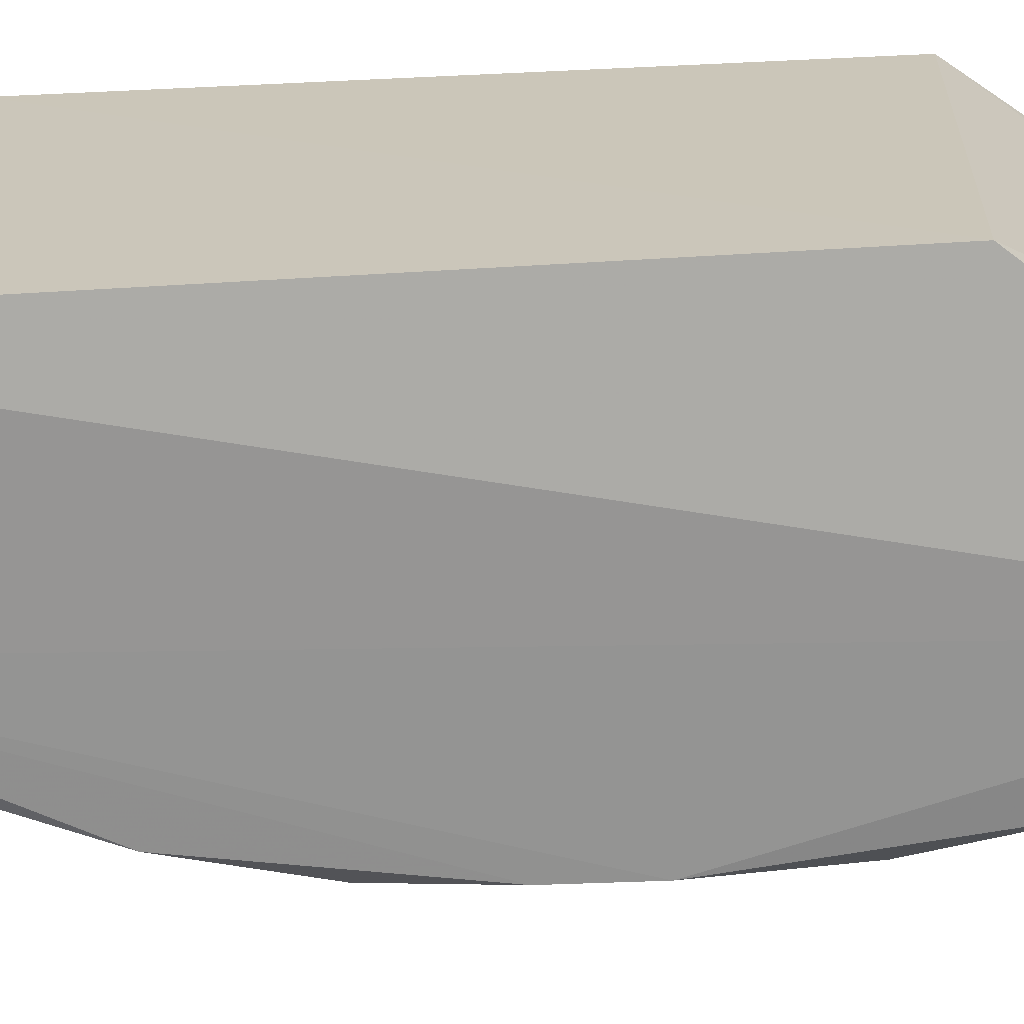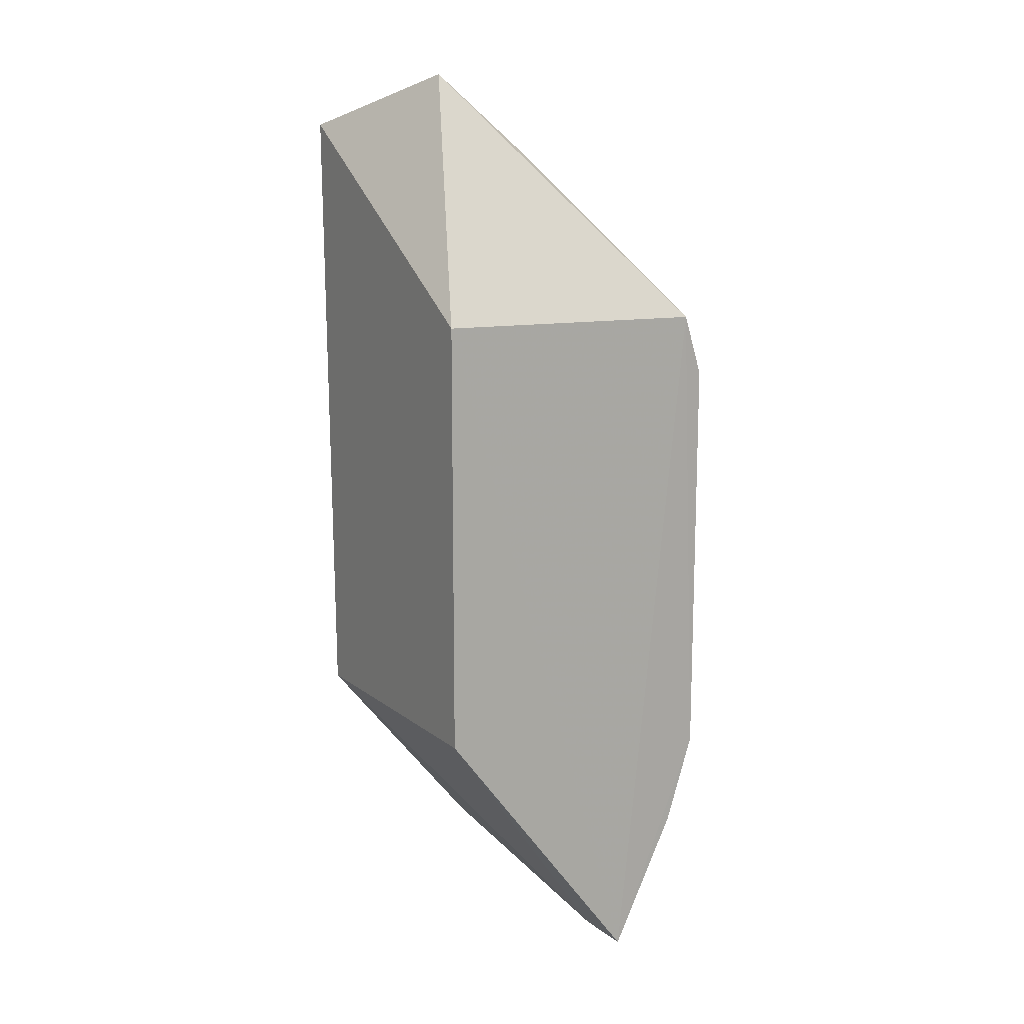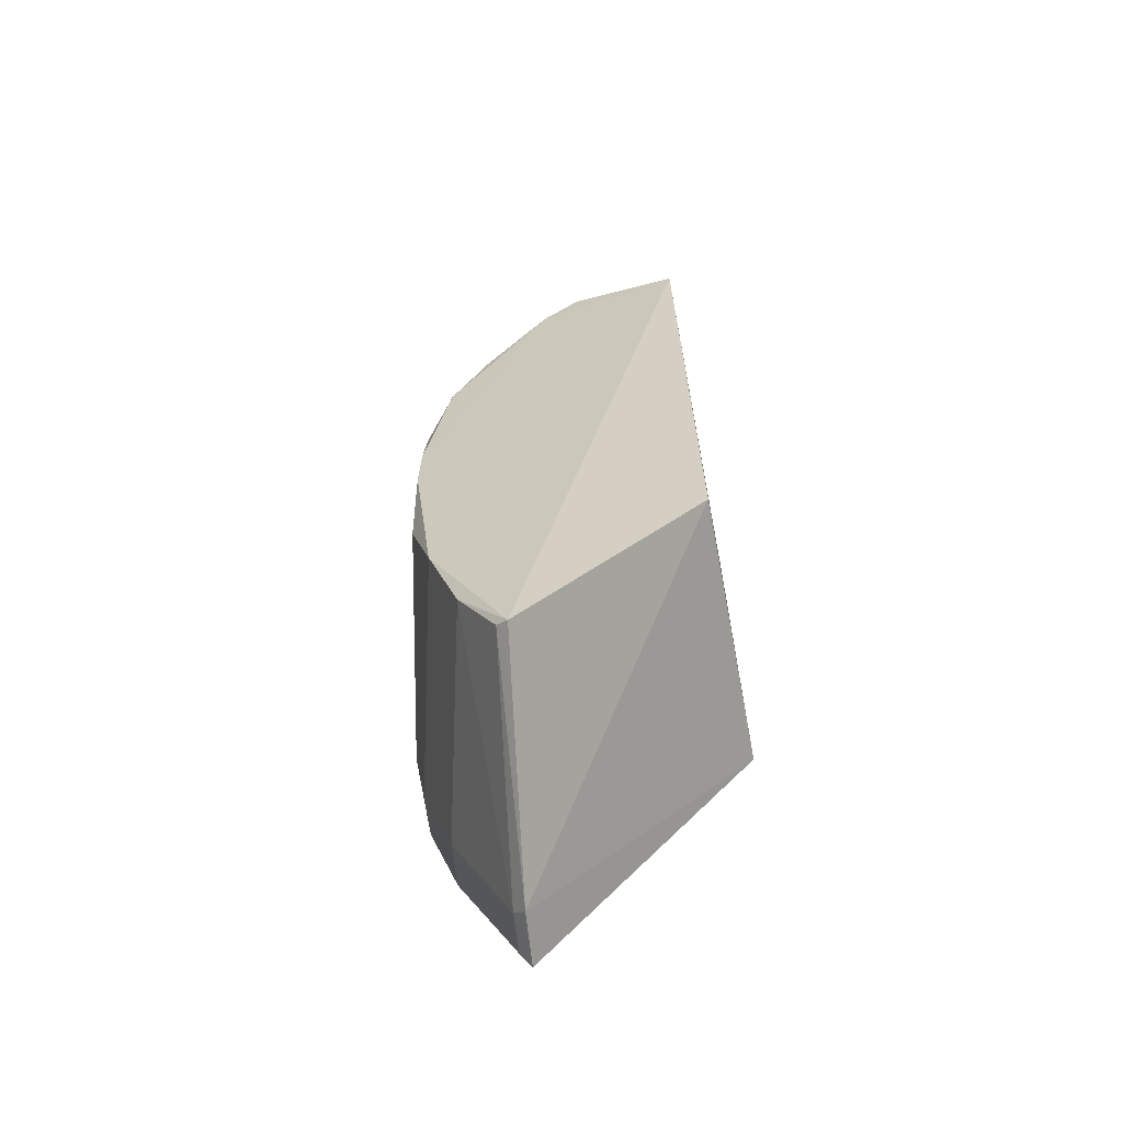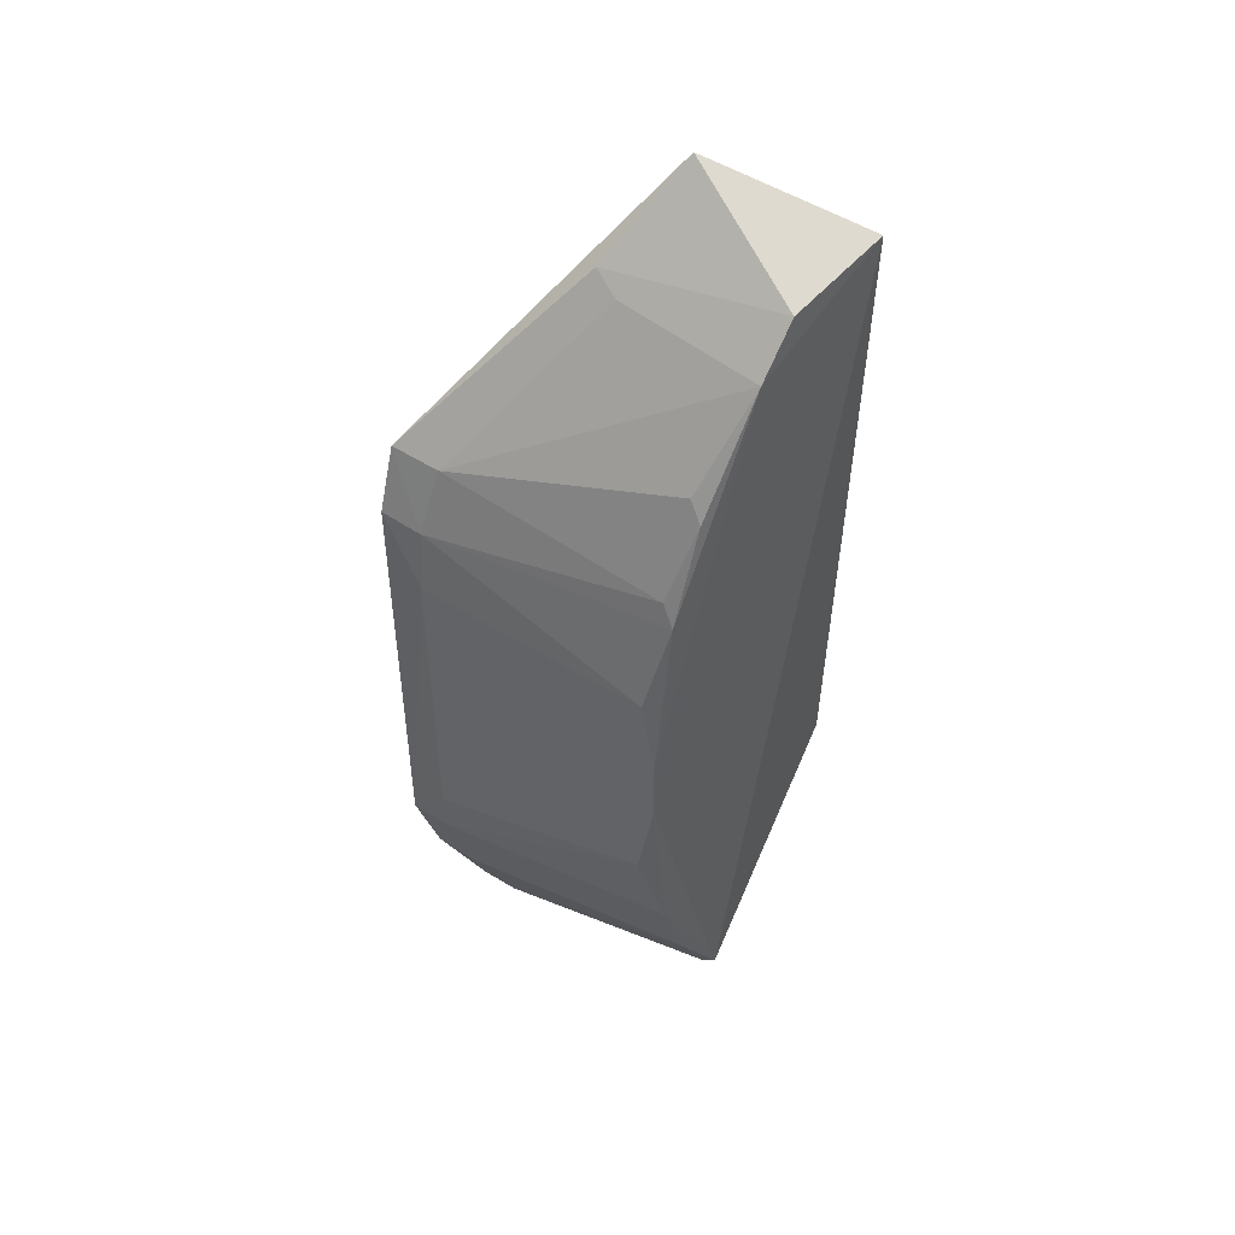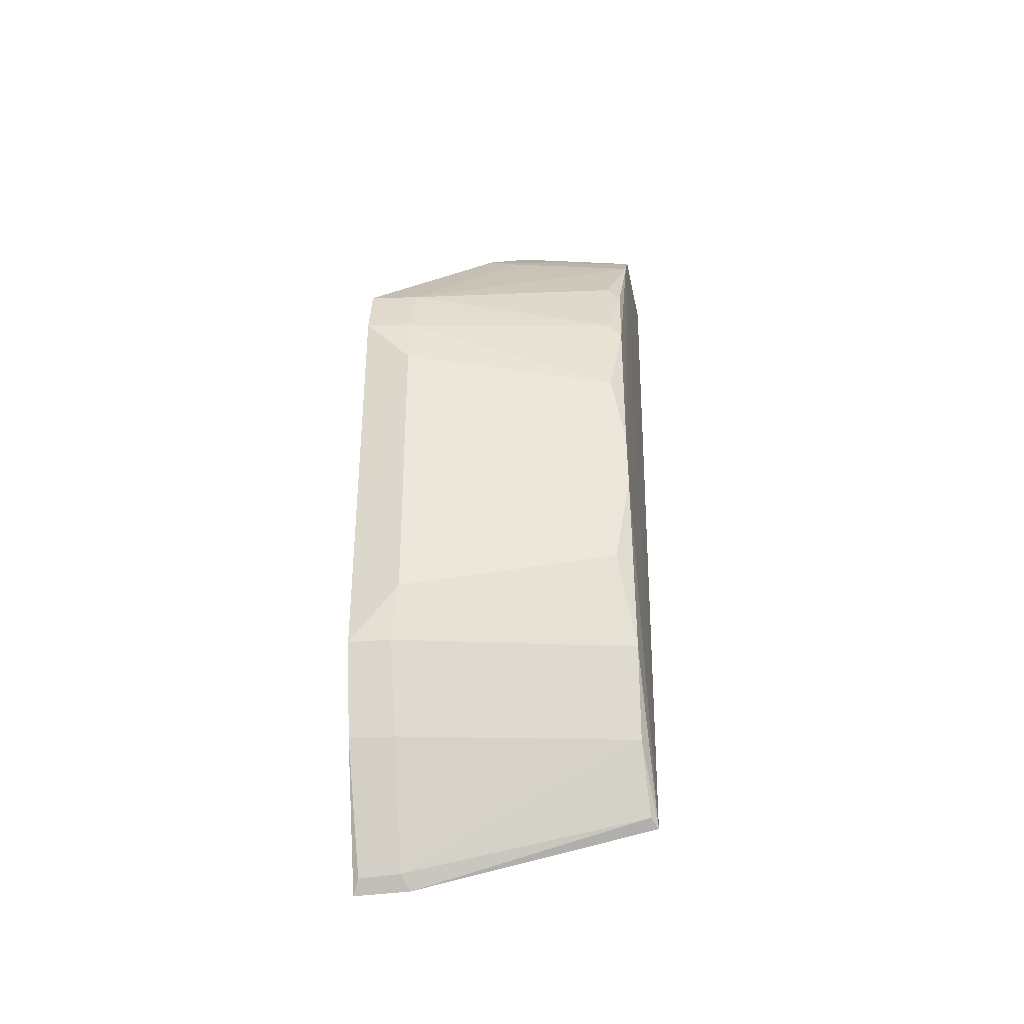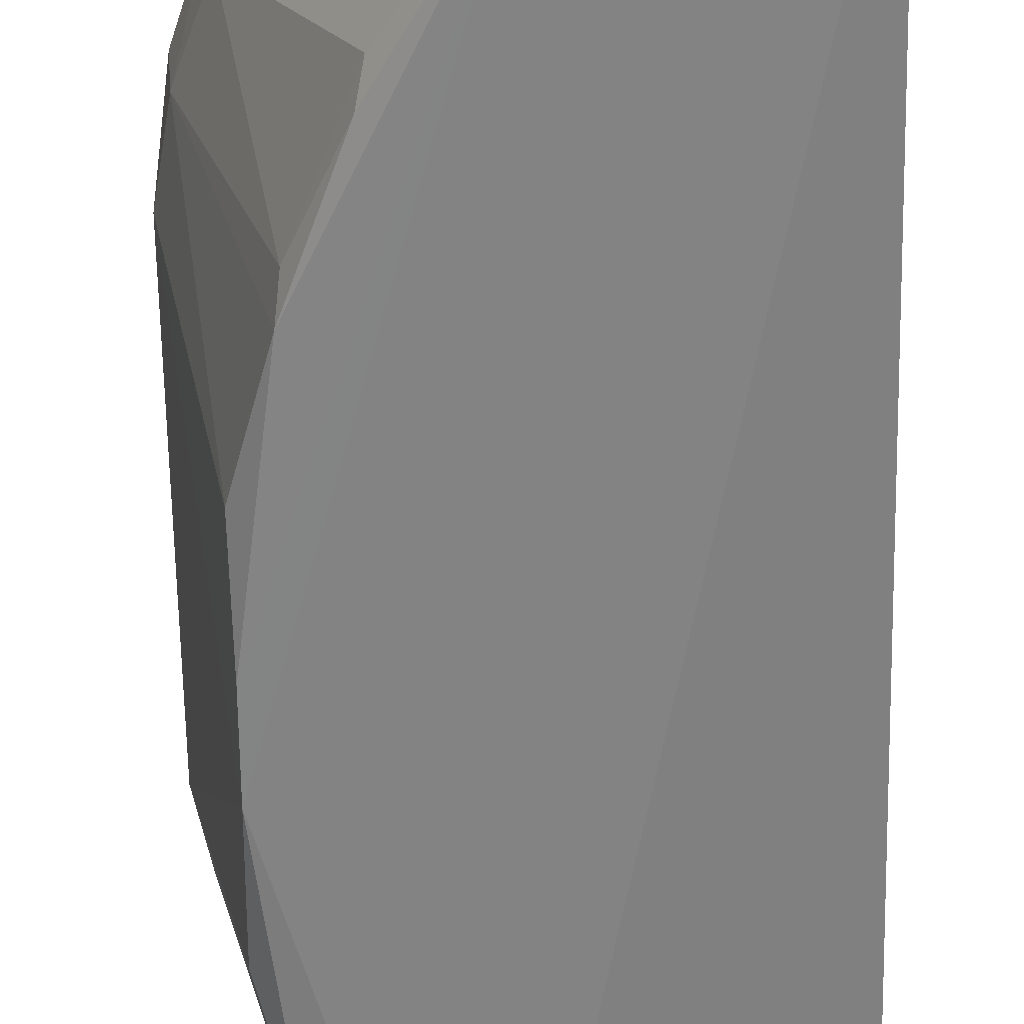
<metadata>
{"format":"obj","ext":"obj","renderer":"f3d","projection":"perspective","resolution":1024,"background":"white","views":[{"elev":-68.6,"azim":-87.3,"up":"+Z"},{"elev":13.6,"azim":-31.4,"up":"+Y"},{"elev":-64.9,"azim":-169.2,"up":"+Y"},{"elev":47.9,"azim":130.6,"up":"+Y"},{"elev":-36.7,"azim":98.9,"up":"+Y"},{"elev":-60.9,"azim":-179.0,"up":"+Z"}]}
</metadata>
<code>
v 0.02792 0.01057 0.01112
v 0.02872 -0.007807 0.01103
v 0.0273 0.001823 0.0003608
v 0.01693 0.01812 0.000248
v 0.01685 -0.005775 0.01132
v 0.02264 0.01583 0.0003346
v 0.029 0.005985 0.009166
v 0.02491 -0.01631 0.01125
v 0.01685 0.0109 0.01132
v 0.01686 -0.005779 0.0008098
v 0.02354 -0.0138 0.0001306
v 0.01963 0.02016 0.005534
v 0.02873 0.008202 0.01104
v 0.02897 -0.005582 0.009128
v 0.02634 0.008937 0.000921
v 0.02474 -0.01619 0.009176
v 0.02732 -0.0004673 0.0003318
v 0.02117 0.01757 0.0003542
v 0.02278 0.01709 0.006724
v 0.02533 -0.01101 0.000472
v 0.02494 0.01239 0.001053
v 0.02861 0.008144 0.009382
v 0.02738 0.004778 0.0008841
v 0.02644 0.00811 0.0004214
v 0.02743 -0.01126 0.0094
v 0.02774 0.01052 0.0092
v 0.0274 -0.004 0.0009383
v 0.02646 -0.007634 0.000357
v 0.02396 -0.01353 0.000368
v 0.0251 0.01164 0.0005085
v 0.02756 -0.01123 0.01109
v 0.02521 -0.0157 0.009471
v 0.02861 -0.007784 0.009416
v 0.02306 0.01653 0.005665
v 0.02531 -0.01581 0.011
f 8 2 1
f 9 8 1
f 9 5 8
f 10 9 4
f 10 5 9
f 11 4 6
f 11 10 4
f 12 9 1
f 12 4 9
f 13 1 2
f 13 2 7
f 14 7 2
f 16 8 5
f 16 5 10
f 16 10 11
f 17 11 6
f 17 6 3
f 17 3 7
f 17 7 14
f 18 6 4
f 18 4 12
f 19 12 1
f 19 18 12
f 22 13 7
f 22 1 13
f 23 7 3
f 23 22 7
f 24 3 6
f 24 23 3
f 24 15 22
f 24 22 23
f 26 19 1
f 26 21 6
f 26 1 22
f 26 22 15
f 26 15 21
f 27 17 14
f 28 20 11
f 28 11 17
f 28 17 27
f 28 25 20
f 29 16 11
f 29 11 20
f 30 21 15
f 30 15 24
f 30 24 6
f 30 6 21
f 31 25 2
f 31 2 8
f 32 8 16
f 32 20 25
f 32 29 20
f 32 16 29
f 33 14 2
f 33 2 25
f 33 25 28
f 33 28 27
f 33 27 14
f 34 26 6
f 34 19 26
f 34 6 18
f 34 18 19
f 35 31 8
f 35 8 32
f 35 32 25
f 35 25 31

</code>
